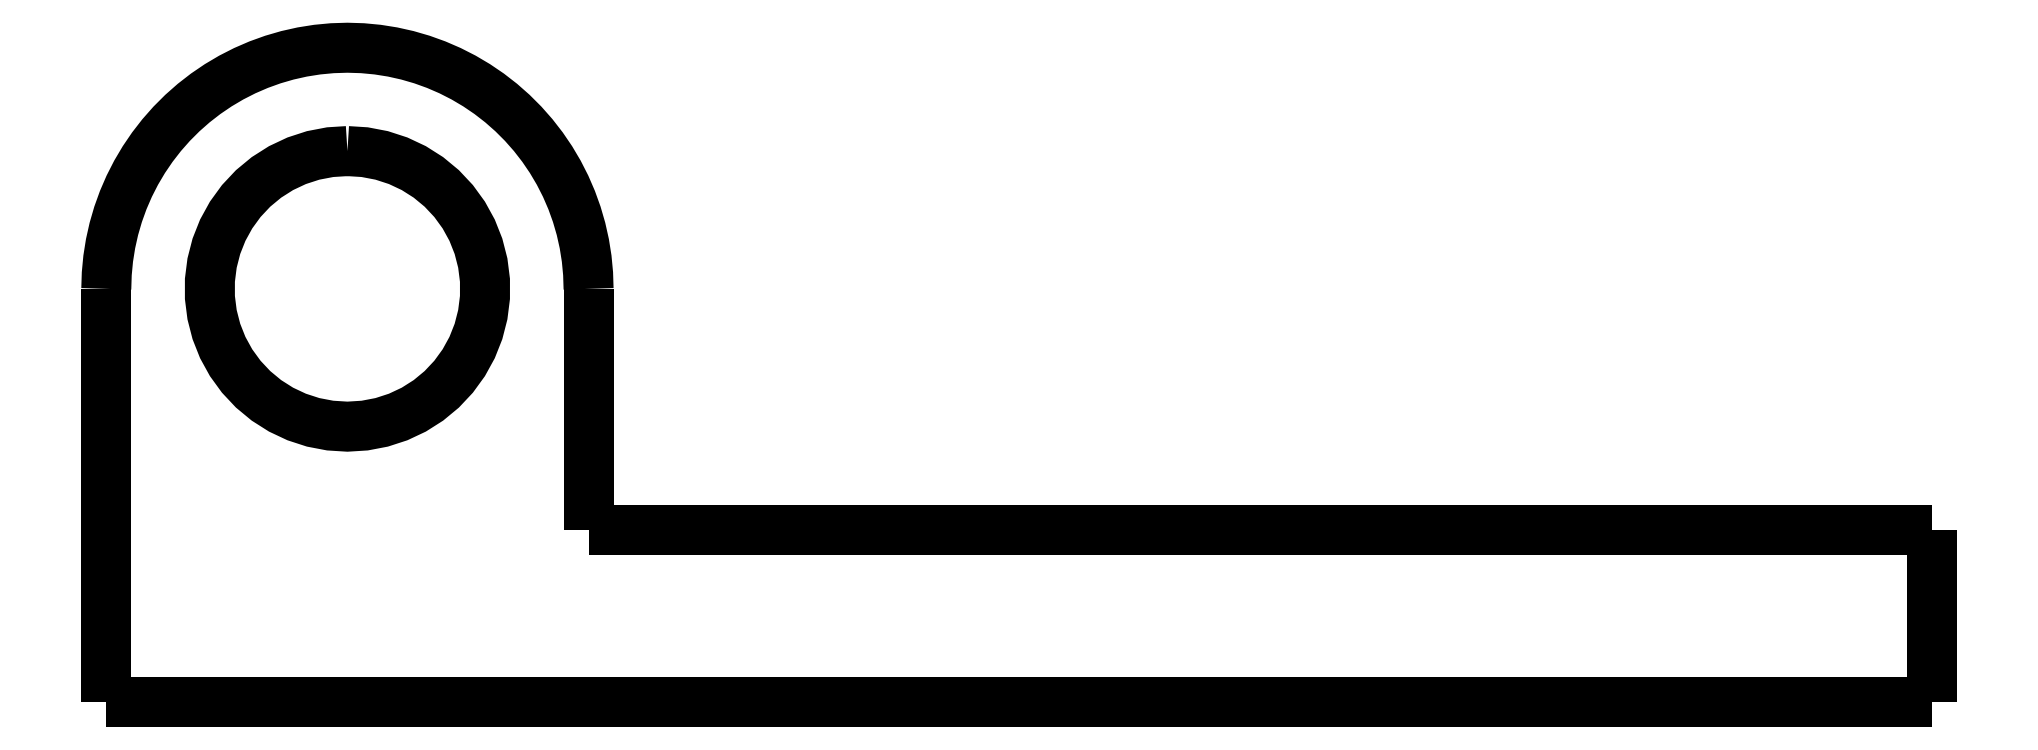
<metadata>
{"format":"dxf","ext":"dxf","renderer":"ezdxf+matplotlib","layout":"modelspace","background":"white","min_lineweight":24,"dpi":150}
</metadata>
<code>
0
SECTION
2
ENTITIES
0
LWPOLYLINE
8
0
90
51
70
0
10
-3.944e-30
20
12
10
-3.469e-17
20
11.86
10
-6.939e-17
20
11.72
10
-1.041e-16
20
11.58
10
-1.388e-16
20
11.44
10
-1.735e-16
20
11.3
10
-2.082e-16
20
11.16
10
-2.429e-16
20
11.02
10
-2.776e-16
20
10.88
10
-3.123e-16
20
10.74
10
-3.469e-16
20
10.6
10
-3.816e-16
20
10.46
10
-4.163e-16
20
10.32
10
-4.51e-16
20
10.18
10
-4.857e-16
20
10.04
10
-5.204e-16
20
9.9
10
-5.551e-16
20
9.76
10
-5.898e-16
20
9.62
10
-6.245e-16
20
9.48
10
-6.592e-16
20
9.34
10
-6.939e-16
20
9.2
10
-7.286e-16
20
9.06
10
-7.633e-16
20
8.92
10
-7.98e-16
20
8.78
10
-8.327e-16
20
8.64
10
-8.674e-16
20
8.5
10
-9.021e-16
20
8.36
10
-9.368e-16
20
8.22
10
-9.714e-16
20
8.08
10
-1.006e-15
20
7.94
10
-1.041e-15
20
7.8
10
-1.076e-15
20
7.66
10
-1.11e-15
20
7.52
10
-1.145e-15
20
7.38
10
-1.18e-15
20
7.24
10
-1.214e-15
20
7.1
10
-1.249e-15
20
6.96
10
-1.284e-15
20
6.82
10
-1.318e-15
20
6.68
10
-1.353e-15
20
6.54
10
-1.388e-15
20
6.4
10
-1.422e-15
20
6.26
10
-1.457e-15
20
6.12
10
-1.492e-15
20
5.98
10
-1.527e-15
20
5.84
10
-1.561e-15
20
5.7
10
-1.596e-15
20
5.56
10
-1.631e-15
20
5.42
10
-1.665e-15
20
5.28
10
-1.7e-15
20
5.14
10
-1.735e-15
20
5
0
LWPOLYLINE
8
0
90
51
70
0
10
-14
20
9.948e-16
10
-12.94
20
9.194e-16
10
-11.88
20
8.441e-16
10
-10.82
20
7.688e-16
10
-9.76
20
6.935e-16
10
-8.7
20
6.182e-16
10
-7.64
20
5.429e-16
10
-6.58
20
4.675e-16
10
-5.52
20
3.922e-16
10
-4.46
20
3.169e-16
10
-3.4
20
2.416e-16
10
-2.34
20
1.663e-16
10
-1.28
20
9.095e-17
10
-0.22
20
1.563e-17
10
0.84
20
-5.969e-17
10
1.9
20
-1.35e-16
10
2.96
20
-2.103e-16
10
4.02
20
-2.856e-16
10
5.08
20
-3.61e-16
10
6.14
20
-4.363e-16
10
7.2
20
-5.116e-16
10
8.26
20
-5.869e-16
10
9.32
20
-6.622e-16
10
10.38
20
-7.375e-16
10
11.44
20
-8.129e-16
10
12.5
20
-8.882e-16
10
13.56
20
-9.635e-16
10
14.62
20
-1.039e-15
10
15.68
20
-1.114e-15
10
16.74
20
-1.189e-15
10
17.8
20
-1.265e-15
10
18.86
20
-1.34e-15
10
19.92
20
-1.415e-15
10
20.98
20
-1.491e-15
10
22.04
20
-1.566e-15
10
23.1
20
-1.641e-15
10
24.16
20
-1.717e-15
10
25.22
20
-1.792e-15
10
26.28
20
-1.867e-15
10
27.34
20
-1.943e-15
10
28.4
20
-2.018e-15
10
29.46
20
-2.093e-15
10
30.52
20
-2.169e-15
10
31.58
20
-2.244e-15
10
32.64
20
-2.319e-15
10
33.7
20
-2.395e-15
10
34.76
20
-2.47e-15
10
35.82
20
-2.545e-15
10
36.88
20
-2.62e-15
10
37.94
20
-2.696e-15
10
39
20
-2.771e-15
0
LWPOLYLINE
8
0
90
51
70
0
10
39
20
-2.771e-15
10
39
20
0.1
10
39
20
0.2
10
39
20
0.3
10
39
20
0.4
10
39
20
0.5
10
39
20
0.6
10
39
20
0.7
10
39
20
0.8
10
39
20
0.9
10
39
20
1
10
39
20
1.1
10
39
20
1.2
10
39
20
1.3
10
39
20
1.4
10
39
20
1.5
10
39
20
1.6
10
39
20
1.7
10
39
20
1.8
10
39
20
1.9
10
39
20
2
10
39
20
2.1
10
39
20
2.2
10
39
20
2.3
10
39
20
2.4
10
39
20
2.5
10
39
20
2.6
10
39
20
2.7
10
39
20
2.8
10
39
20
2.9
10
39
20
3
10
39
20
3.1
10
39
20
3.2
10
39
20
3.3
10
39
20
3.4
10
39
20
3.5
10
39
20
3.6
10
39
20
3.7
10
39
20
3.8
10
39
20
3.9
10
39
20
4
10
39
20
4.1
10
39
20
4.2
10
39
20
4.3
10
39
20
4.4
10
39
20
4.5
10
39
20
4.6
10
39
20
4.7
10
39
20
4.8
10
39
20
4.9
10
39
20
5
0
LWPOLYLINE
8
0
90
51
70
0
10
0
20
5
10
0.4
20
5
10
0.8
20
5
10
1.2
20
5
10
1.6
20
5
10
2
20
5
10
2.4
20
5
10
2.8
20
5
10
3.2
20
5
10
3.6
20
5
10
4
20
5
10
4.4
20
5
10
4.8
20
5
10
5.2
20
5
10
5.6
20
5
10
6
20
5
10
6.4
20
5
10
6.8
20
5
10
7.2
20
5
10
7.6
20
5
10
8
20
5
10
8.4
20
5
10
8.8
20
5
10
9.2
20
5
10
9.6
20
5
10
10
20
5
10
10.4
20
5
10
10.8
20
5
10
11.2
20
5
10
11.6
20
5
10
12
20
5
10
12.4
20
5
10
12.8
20
5
10
13.2
20
5
10
13.6
20
5
10
14
20
5
10
14.4
20
5
10
14.8
20
5
10
15.2
20
5
10
15.6
20
5
10
16
20
5
10
16.4
20
5
10
16.8
20
5
10
17.2
20
5
10
17.6
20
5
10
18
20
5
10
18.4
20
5
10
18.8
20
5
10
19.2
20
5
10
19.6
20
5
10
20
20
5
0
LWPOLYLINE
8
0
90
51
70
0
10
39
20
5
10
38.22
20
5
10
37.44
20
5
10
36.66
20
5
10
35.88
20
5
10
35.1
20
5
10
34.32
20
5
10
33.54
20
5
10
32.76
20
5
10
31.98
20
5
10
31.2
20
5
10
30.42
20
5
10
29.64
20
5
10
28.86
20
5
10
28.08
20
5
10
27.3
20
5
10
26.52
20
5
10
25.74
20
5
10
24.96
20
5
10
24.18
20
5
10
23.4
20
5
10
22.62
20
5
10
21.84
20
5
10
21.06
20
5
10
20.28
20
5
10
19.5
20
5
10
18.72
20
5
10
17.94
20
5
10
17.16
20
5
10
16.38
20
5
10
15.6
20
5
10
14.82
20
5
10
14.04
20
5
10
13.26
20
5
10
12.48
20
5
10
11.7
20
5
10
10.92
20
5
10
10.14
20
5
10
9.36
20
5
10
8.58
20
5
10
7.8
20
5
10
7.02
20
5
10
6.24
20
5
10
5.46
20
5
10
4.68
20
5
10
3.9
20
5
10
3.12
20
5
10
2.34
20
5
10
1.56
20
5
10
0.78
20
5
10
0
20
5
0
LWPOLYLINE
8
0
90
51
70
0
10
-1.735e-15
20
5
10
-1.7e-15
20
5.14
10
-1.665e-15
20
5.28
10
-1.631e-15
20
5.42
10
-1.596e-15
20
5.56
10
-1.561e-15
20
5.7
10
-1.527e-15
20
5.84
10
-1.492e-15
20
5.98
10
-1.457e-15
20
6.12
10
-1.422e-15
20
6.26
10
-1.388e-15
20
6.4
10
-1.353e-15
20
6.54
10
-1.318e-15
20
6.68
10
-1.284e-15
20
6.82
10
-1.249e-15
20
6.96
10
-1.214e-15
20
7.1
10
-1.18e-15
20
7.24
10
-1.145e-15
20
7.38
10
-1.11e-15
20
7.52
10
-1.076e-15
20
7.66
10
-1.041e-15
20
7.8
10
-1.006e-15
20
7.94
10
-9.714e-16
20
8.08
10
-9.368e-16
20
8.22
10
-9.021e-16
20
8.36
10
-8.674e-16
20
8.5
10
-8.327e-16
20
8.64
10
-7.98e-16
20
8.78
10
-7.633e-16
20
8.92
10
-7.286e-16
20
9.06
10
-6.939e-16
20
9.2
10
-6.592e-16
20
9.34
10
-6.245e-16
20
9.48
10
-5.898e-16
20
9.62
10
-5.551e-16
20
9.76
10
-5.204e-16
20
9.9
10
-4.857e-16
20
10.04
10
-4.51e-16
20
10.18
10
-4.163e-16
20
10.32
10
-3.816e-16
20
10.46
10
-3.469e-16
20
10.6
10
-3.123e-16
20
10.74
10
-2.776e-16
20
10.88
10
-2.429e-16
20
11.02
10
-2.082e-16
20
11.16
10
-1.735e-16
20
11.3
10
-1.388e-16
20
11.44
10
-1.041e-16
20
11.58
10
-6.939e-17
20
11.72
10
-3.469e-17
20
11.86
10
-3.944e-30
20
12
0
LWPOLYLINE
8
0
90
51
70
0
10
0
20
12
10
-0.01381
20
12.44
10
-0.0552
20
12.88
10
-0.124
20
13.31
10
-0.2199
20
13.74
10
-0.3426
20
14.16
10
-0.4916
20
14.58
10
-0.6662
20
14.98
10
-0.8659
20
15.37
10
-1.09
20
15.75
10
-1.337
20
16.11
10
-1.606
20
16.46
10
-1.897
20
16.79
10
-2.208
20
17.1
10
-2.538
20
17.39
10
-2.886
20
17.66
10
-3.249
20
17.91
10
-3.628
20
18.13
10
-4.02
20
18.33
10
-4.423
20
18.51
10
-4.837
20
18.66
10
-5.259
20
18.78
10
-5.688
20
18.88
10
-6.123
20
18.94
10
-6.56
20
18.99
10
-7
20
19
10
-7.44
20
18.99
10
-7.877
20
18.94
10
-8.312
20
18.88
10
-8.741
20
18.78
10
-9.163
20
18.66
10
-9.577
20
18.51
10
-9.98
20
18.33
10
-10.37
20
18.13
10
-10.75
20
17.91
10
-11.11
20
17.66
10
-11.46
20
17.39
10
-11.79
20
17.1
10
-12.1
20
16.79
10
-12.39
20
16.46
10
-12.66
20
16.11
10
-12.91
20
15.75
10
-13.13
20
15.37
10
-13.33
20
14.98
10
-13.51
20
14.58
10
-13.66
20
14.16
10
-13.78
20
13.74
10
-13.88
20
13.31
10
-13.94
20
12.88
10
-13.99
20
12.44
10
-14
20
12
0
LWPOLYLINE
8
0
90
51
70
0
10
-14
20
12
10
-14
20
11.76
10
-14
20
11.52
10
-14
20
11.28
10
-14
20
11.04
10
-14
20
10.8
10
-14
20
10.56
10
-14
20
10.32
10
-14
20
10.08
10
-14
20
9.84
10
-14
20
9.6
10
-14
20
9.36
10
-14
20
9.12
10
-14
20
8.88
10
-14
20
8.64
10
-14
20
8.4
10
-14
20
8.16
10
-14
20
7.92
10
-14
20
7.68
10
-14
20
7.44
10
-14
20
7.2
10
-14
20
6.96
10
-14
20
6.72
10
-14
20
6.48
10
-14
20
6.24
10
-14
20
6
10
-14
20
5.76
10
-14
20
5.52
10
-14
20
5.28
10
-14
20
5.04
10
-14
20
4.8
10
-14
20
4.56
10
-14
20
4.32
10
-14
20
4.08
10
-14
20
3.84
10
-14
20
3.6
10
-14
20
3.36
10
-14
20
3.12
10
-14
20
2.88
10
-14
20
2.64
10
-14
20
2.4
10
-14
20
2.16
10
-14
20
1.92
10
-14
20
1.68
10
-14
20
1.44
10
-14
20
1.2
10
-14
20
0.96
10
-14
20
0.72
10
-14
20
0.48
10
-14
20
0.24
10
-14
20
0
0
LWPOLYLINE
8
0
90
51
70
0
10
-7
20
16
10
-7.501
20
15.97
10
-7.995
20
15.87
10
-8.472
20
15.72
10
-8.927
20
15.51
10
-9.351
20
15.24
10
-9.738
20
14.92
10
-10.08
20
14.55
10
-10.38
20
14.14
10
-10.62
20
13.7
10
-10.8
20
13.24
10
-10.93
20
12.75
10
-10.99
20
12.25
10
-10.99
20
11.75
10
-10.93
20
11.25
10
-10.8
20
10.76
10
-10.62
20
10.3
10
-10.38
20
9.857
10
-10.08
20
9.45
10
-9.738
20
9.084
10
-9.351
20
8.764
10
-8.927
20
8.495
10
-8.472
20
8.281
10
-7.995
20
8.126
10
-7.501
20
8.032
10
-7
20
8
10
-6.499
20
8.032
10
-6.005
20
8.126
10
-5.528
20
8.281
10
-5.073
20
8.495
10
-4.649
20
8.764
10
-4.262
20
9.084
10
-3.918
20
9.45
10
-3.623
20
9.857
10
-3.381
20
10.3
10
-3.196
20
10.76
10
-3.071
20
11.25
10
-3.008
20
11.75
10
-3.008
20
12.25
10
-3.071
20
12.75
10
-3.196
20
13.24
10
-3.381
20
13.7
10
-3.623
20
14.14
10
-3.918
20
14.55
10
-4.262
20
14.92
10
-4.649
20
15.24
10
-5.073
20
15.51
10
-5.528
20
15.72
10
-6.005
20
15.87
10
-6.499
20
15.97
10
-7
20
16
0
ENDSEC
0
EOF

</code>
